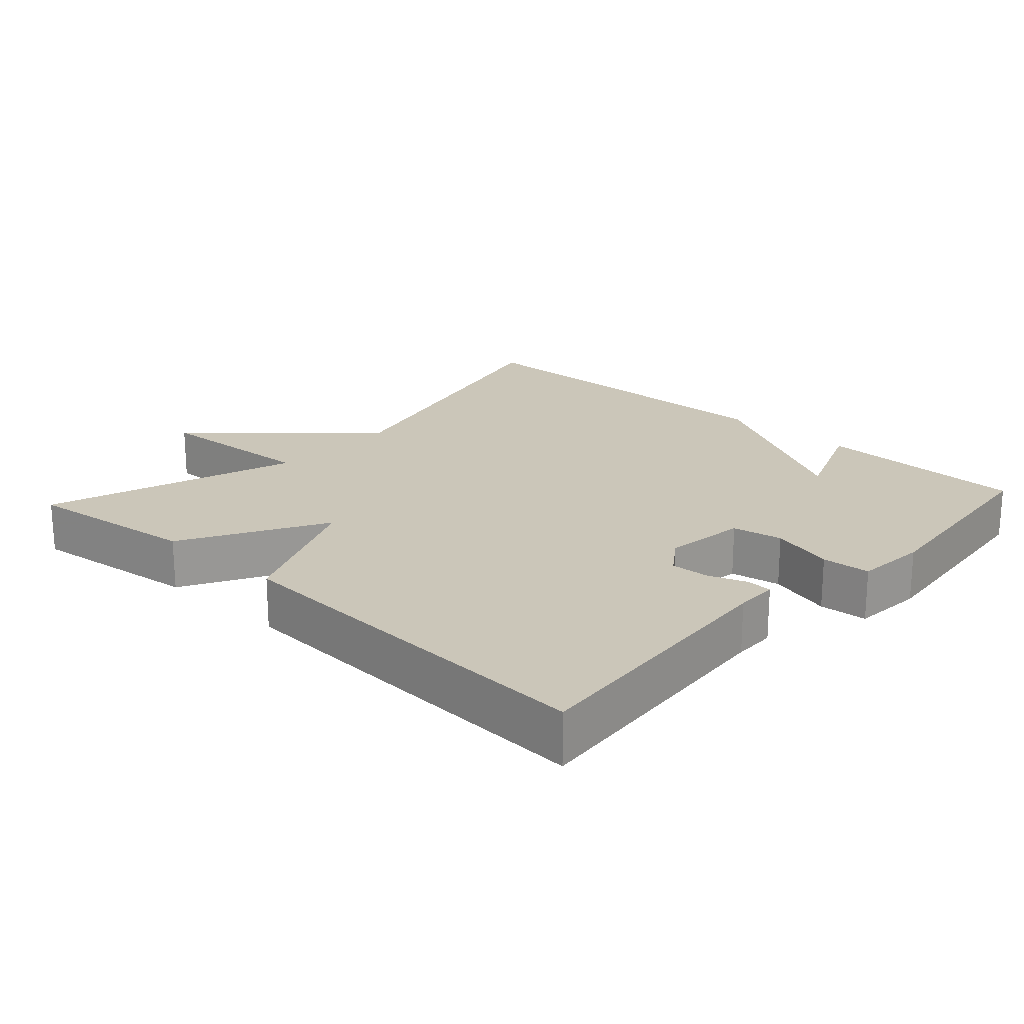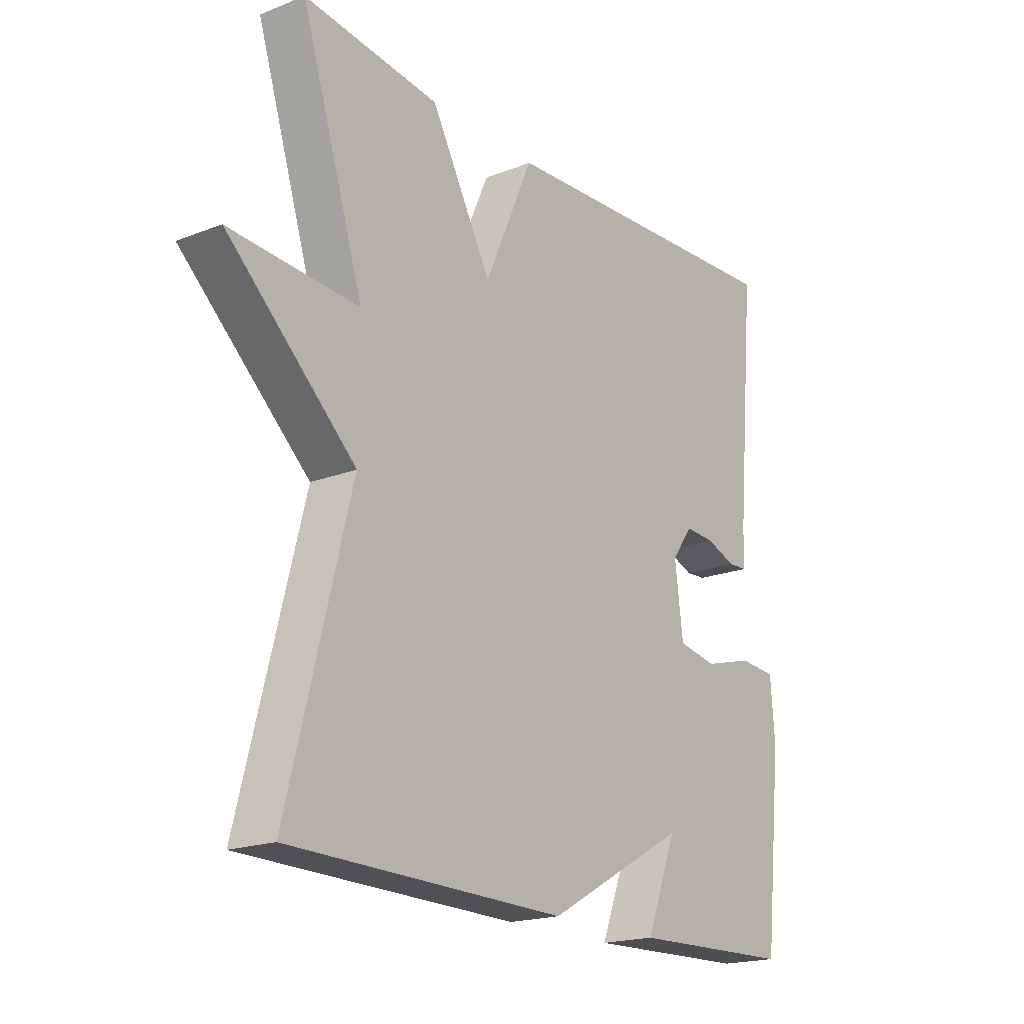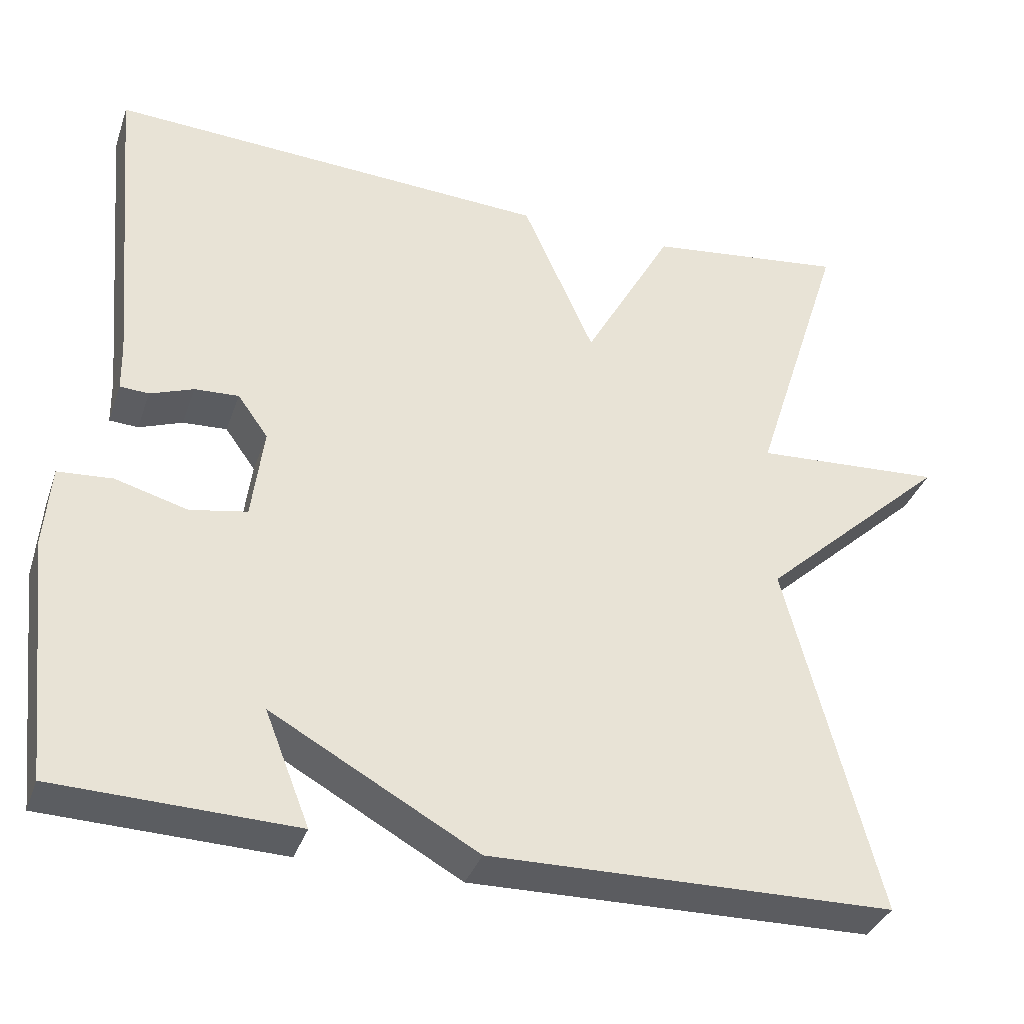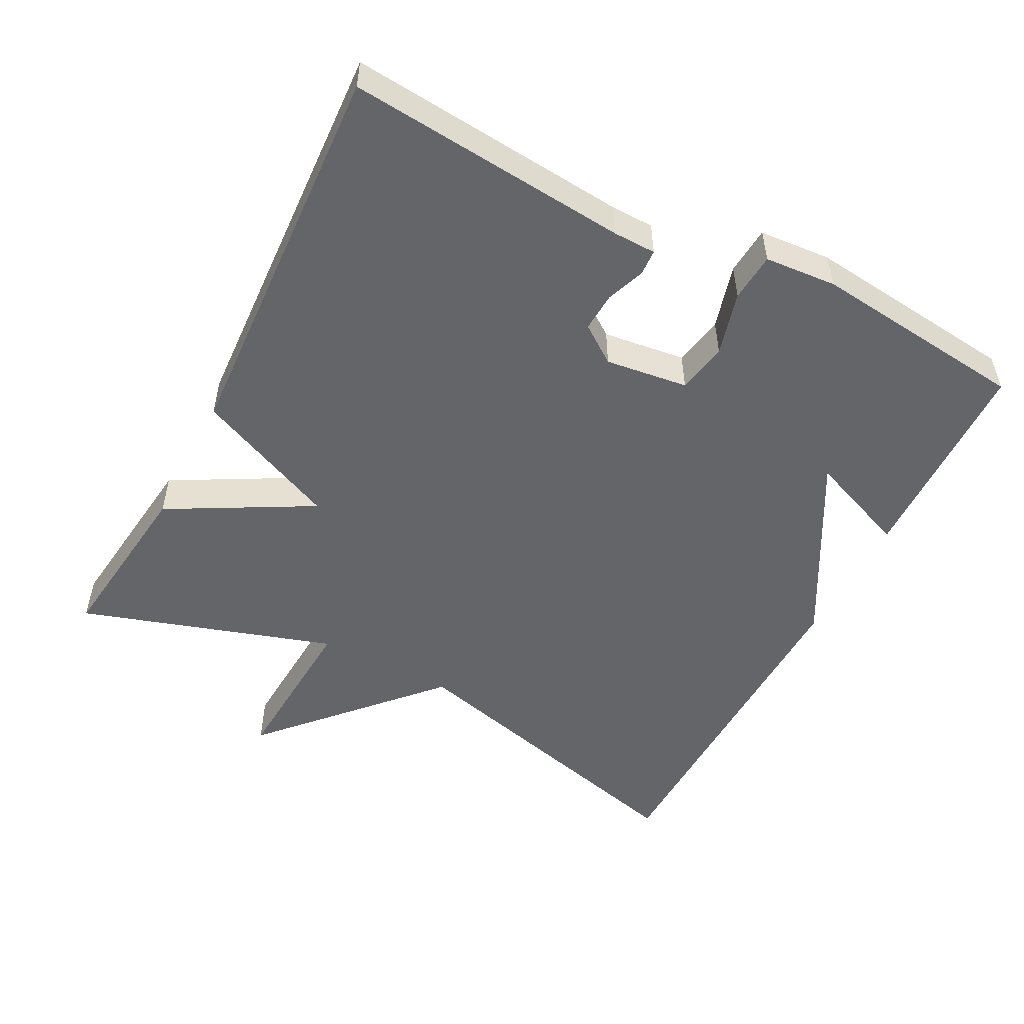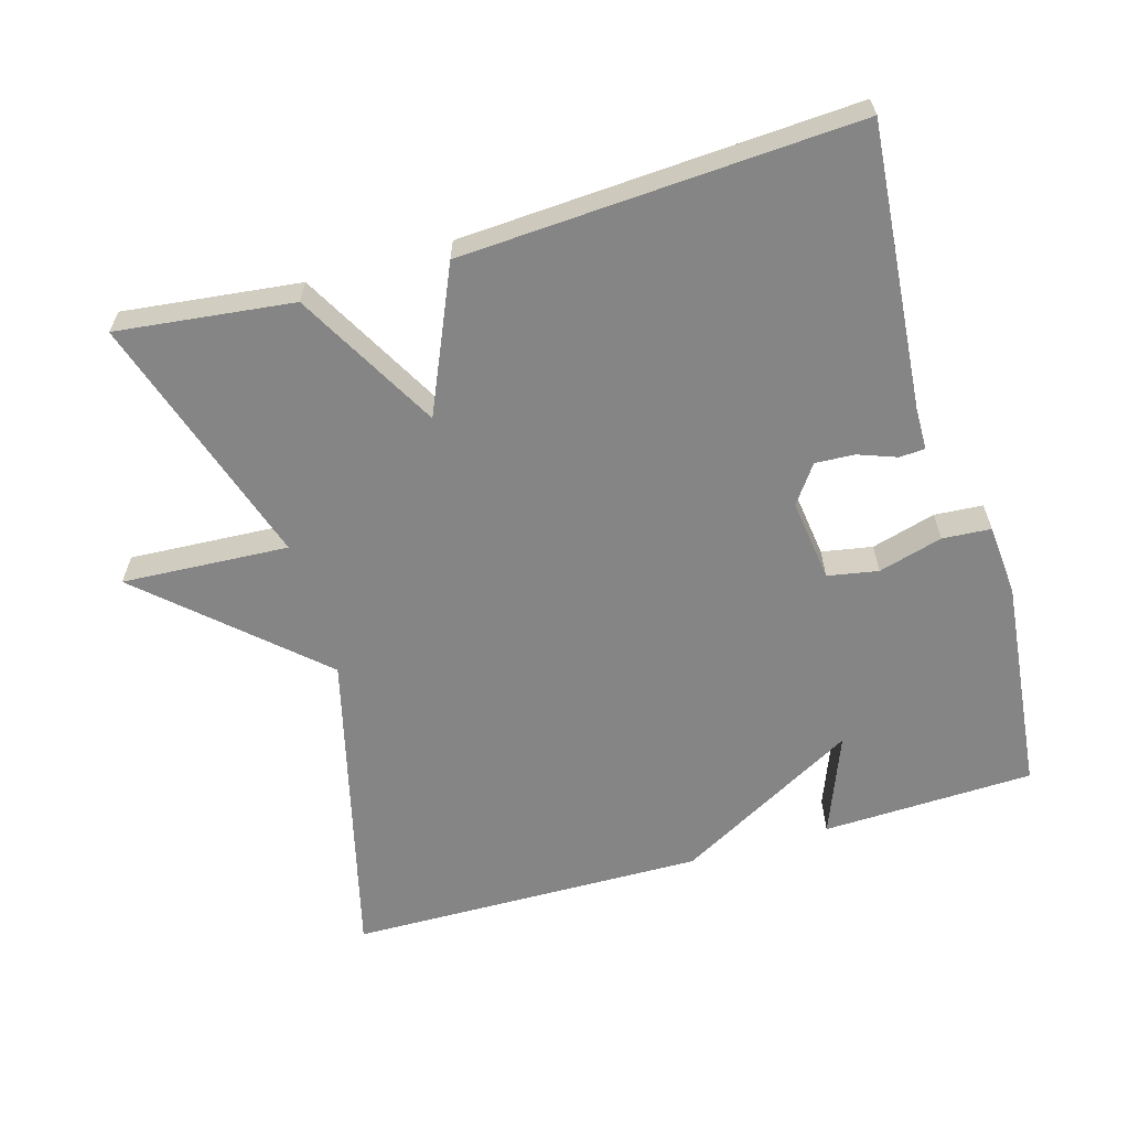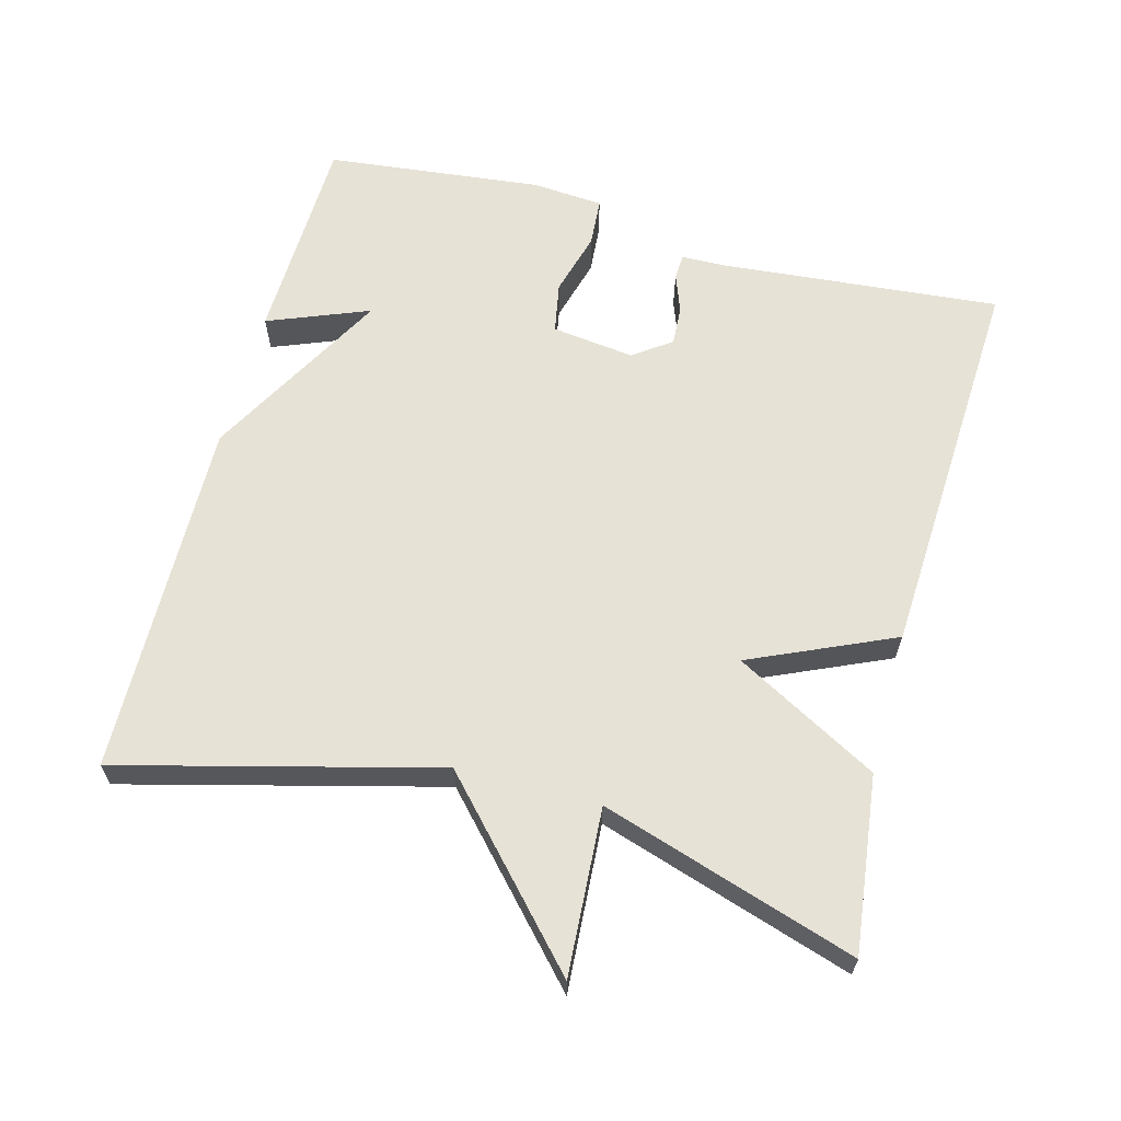
<metadata>
{"format":"obj","ext":"obj","renderer":"f3d","projection":"perspective","resolution":1024,"background":"white","views":[{"elev":20.8,"azim":42.6,"up":"+Y"},{"elev":-19.2,"azim":-53.6,"up":"+Z"},{"elev":-35.6,"azim":162.0,"up":"+Z"},{"elev":-51.6,"azim":62.5,"up":"+Y"},{"elev":-61.7,"azim":16.4,"up":"+Y"},{"elev":63.5,"azim":-75.1,"up":"+Y"}]}
</metadata>
<code>
v 0.5 0.07 0.5
v 0.465 0.07 0.105
v 0.464 0.07 0.045
v 0.428 0.07 0.043
v 0.374 0.07 0.063
v 0.319 0.07 0.066
v 0.281 0.07 0.013
v 0.296 0.07 -0.103
v 0.367 0.07 -0.116
v 0.457 0.07 -0.091
v 0.525 0.07 -0.096
v 0.533 0.07 -0.197
v 0.5 0.07 -0.5
v 0.202 0.07 -0.509
v 0.258 0.07 -0.367
v 0.002 0.07 -0.509
v -0.5 0.07 -0.5
v -0.386 0.07 -0.057
v -0.62 0.07 0.157
v -0.386 0.07 0.143
v -0.5 0.07 0.5
v -0.253 0.07 0.47
v -0.142 0.07 0.269
v -0.053 0.07 0.47
v 0.5 0 0.5
v 0.465 0 0.105
v 0.464 0 0.045
v 0.428 0 0.043
v 0.374 0 0.063
v 0.319 0 0.066
v 0.281 0 0.013
v 0.296 0 -0.103
v 0.367 0 -0.116
v 0.457 0 -0.091
v 0.525 0 -0.096
v 0.533 0 -0.197
v 0.5 0 -0.5
v 0.202 0 -0.509
v 0.258 0 -0.367
v 0.002 0 -0.509
v -0.5 0 -0.5
v -0.386 0 -0.057
v -0.62 0 0.157
v -0.386 0 0.143
v -0.5 0 0.5
v -0.253 0 0.47
v -0.142 0 0.269
v -0.053 0 0.47
f 23 24 1 2
f 20 21 22 23
f 20 23 2
f 18 19 20
f 18 20 2
f 15 16 17 18
f 13 14 15
f 12 13 15
f 11 12 15
f 10 11 15
f 9 10 15
f 8 9 15 18
f 7 8 18
f 6 7 18
f 2 3 4 5
f 2 5 6
f 2 6 18
f 26 25 48 47
f 47 46 45 44
f 26 47 44
f 44 43 42
f 26 44 42
f 42 41 40 39
f 39 38 37
f 39 37 36
f 39 36 35
f 39 35 34
f 39 34 33
f 42 39 33 32
f 42 32 31
f 42 31 30
f 29 28 27 26
f 30 29 26
f 42 30 26
f 1 25 26 2
f 2 26 27 3
f 3 27 28 4
f 4 28 29 5
f 5 29 30 6
f 6 30 31 7
f 7 31 32 8
f 8 32 33 9
f 9 33 34 10
f 10 34 35 11
f 11 35 36 12
f 12 36 37 13
f 13 37 38 14
f 14 38 39 15
f 15 39 40 16
f 16 40 41 17
f 17 41 42 18
f 18 42 43 19
f 19 43 44 20
f 20 44 45 21
f 21 45 46 22
f 22 46 47 23
f 23 47 48 24
f 24 48 25 1

</code>
